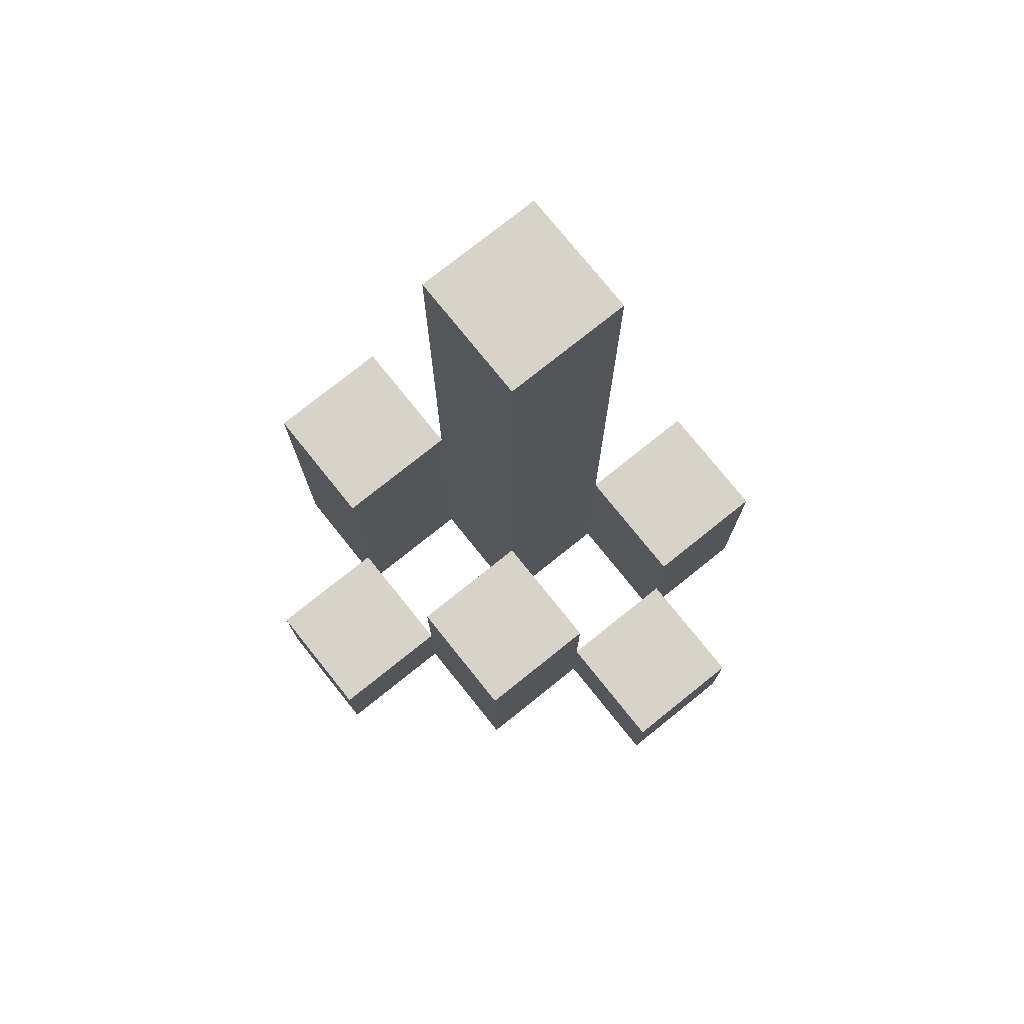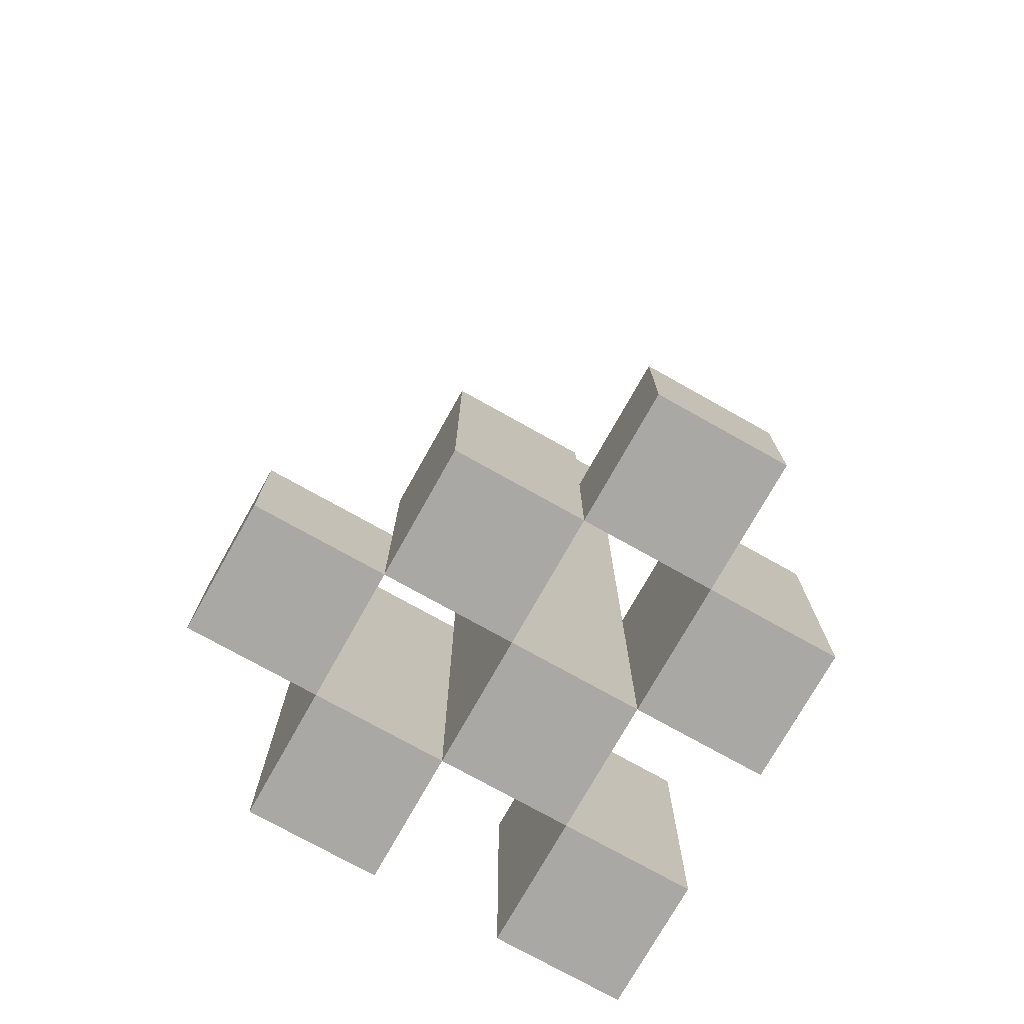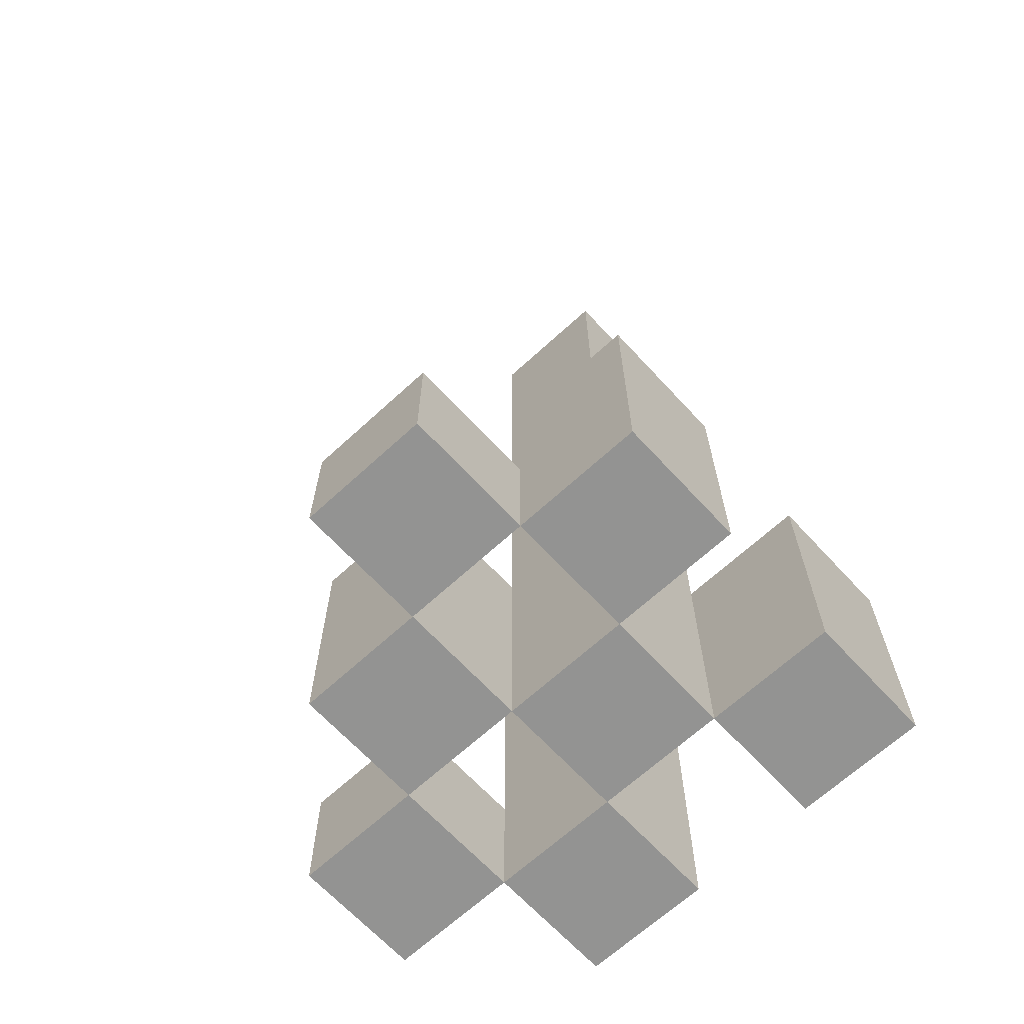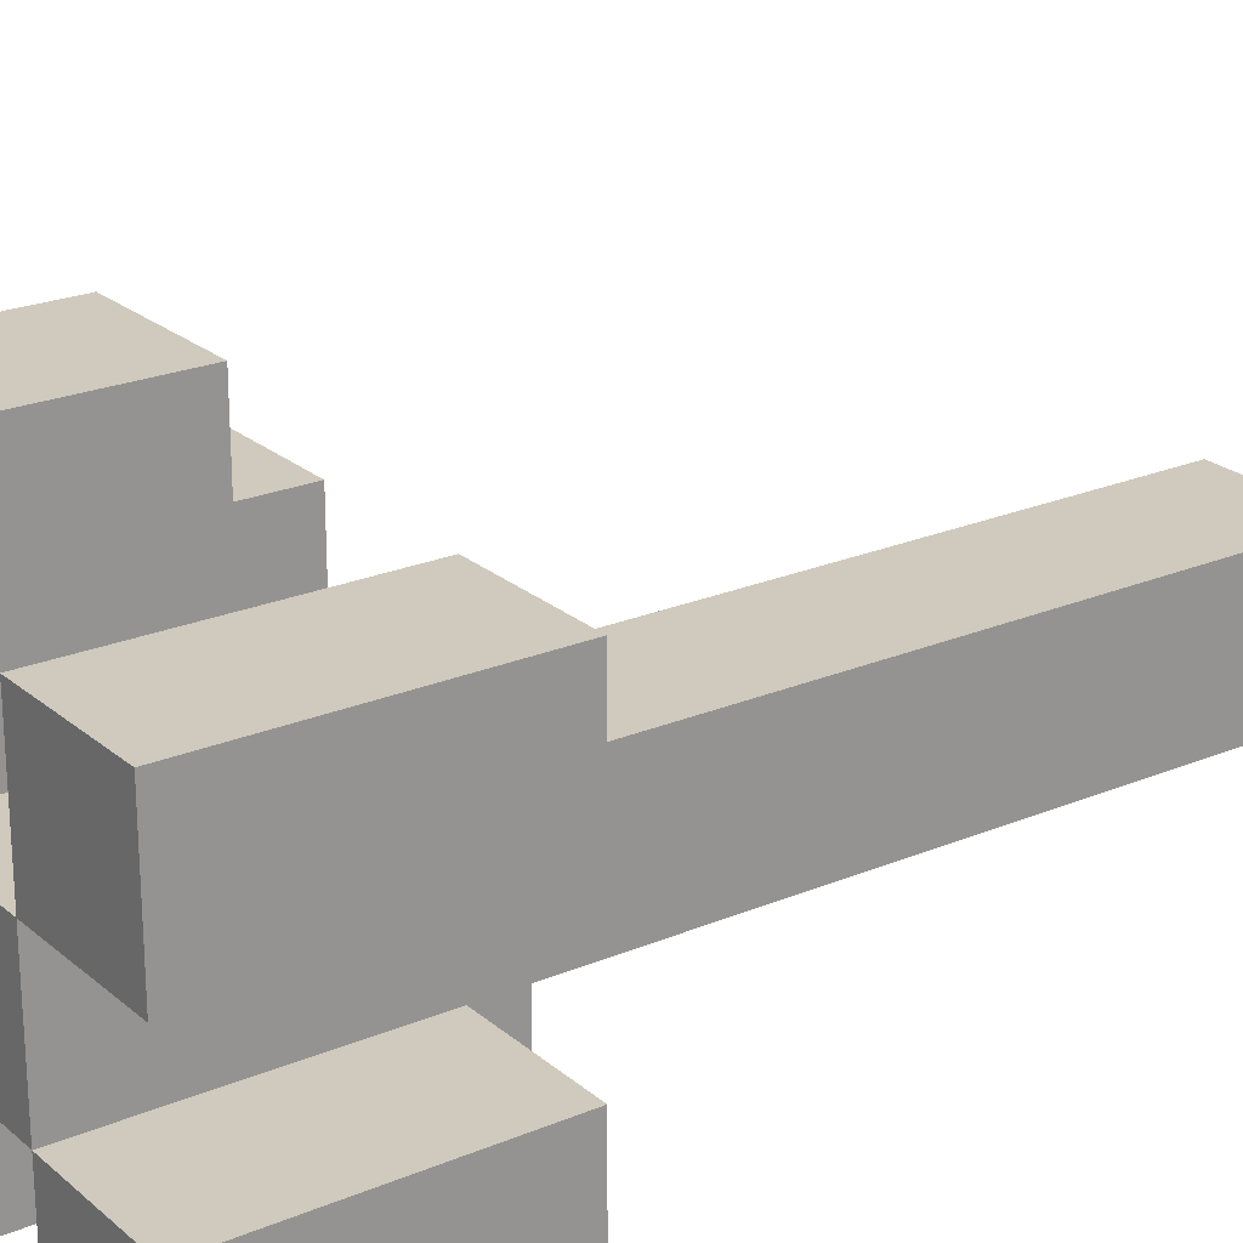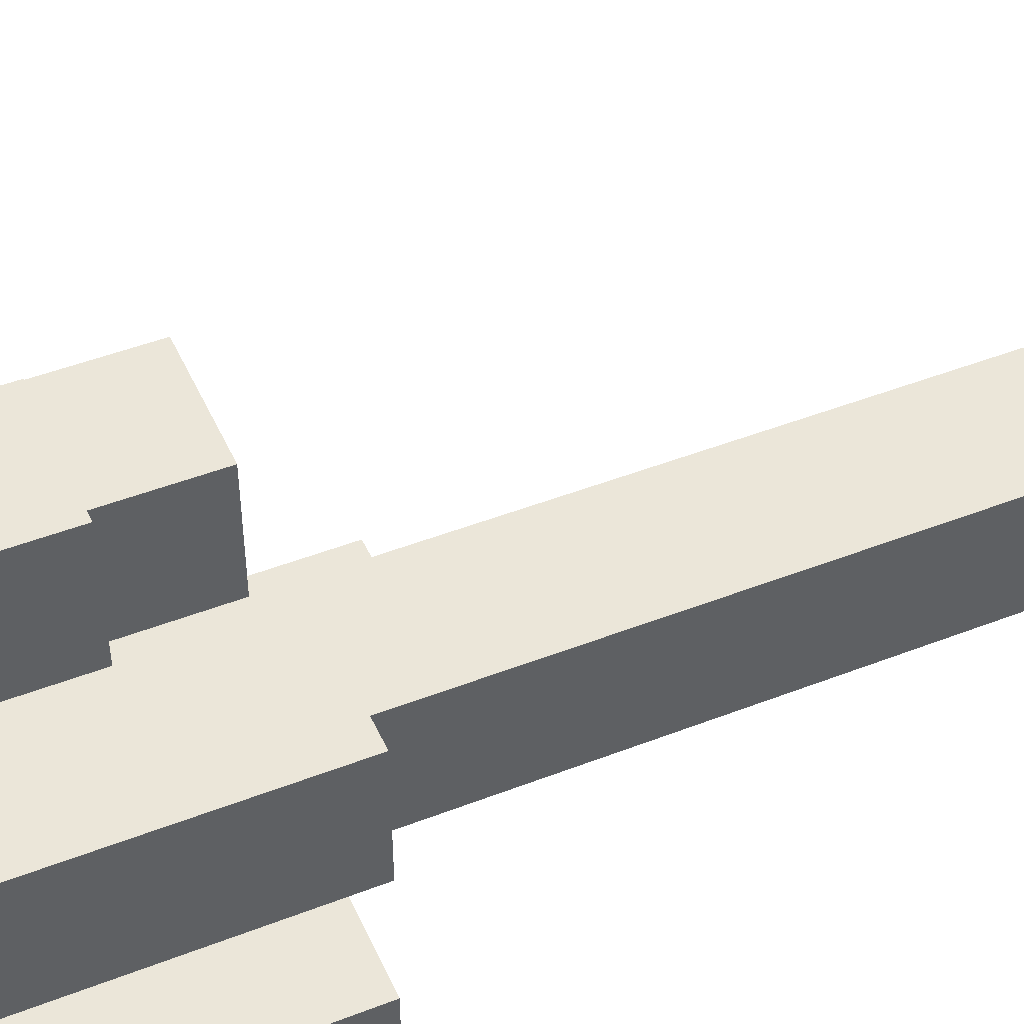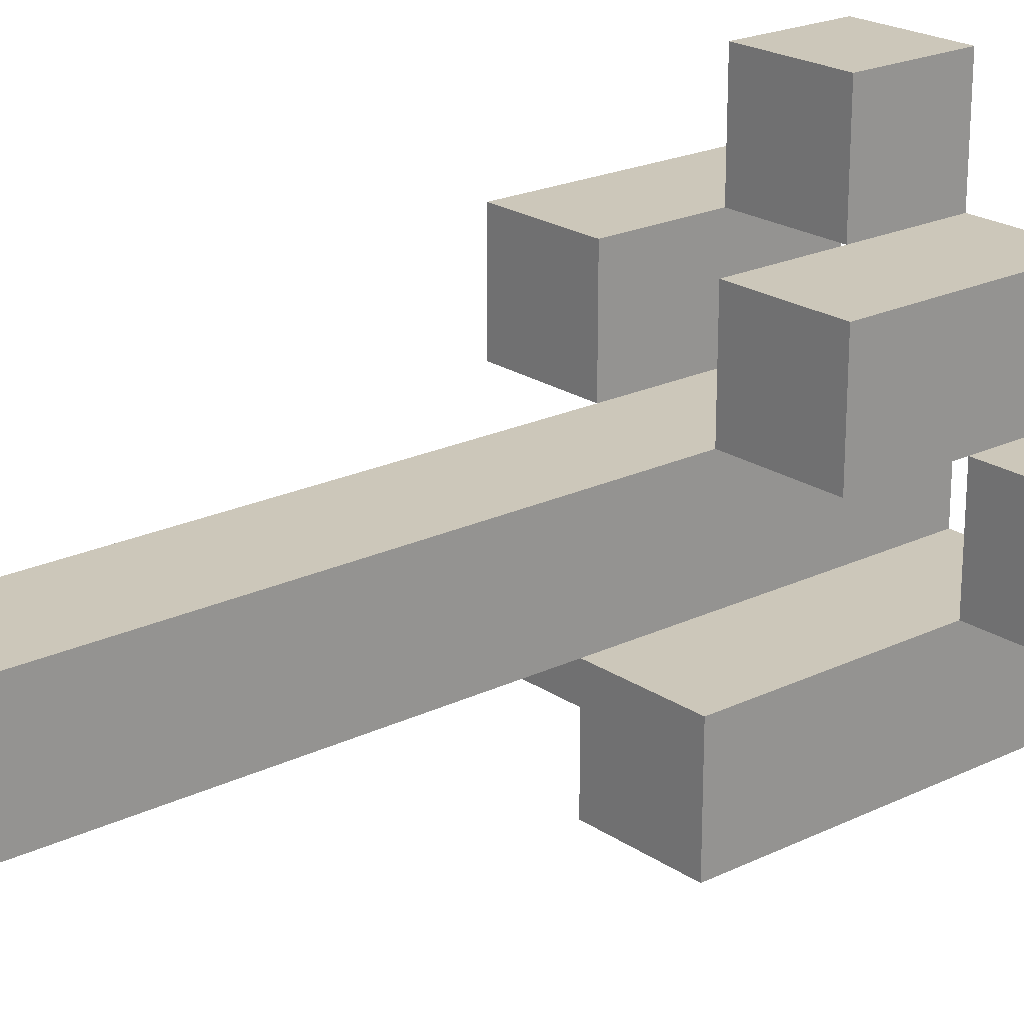
<metadata>
{"format":"obj","ext":"obj","renderer":"f3d","projection":"perspective","resolution":1024,"background":"white","views":[{"elev":76.3,"azim":-38.7,"up":"+Y"},{"elev":-75.1,"azim":-29.3,"up":"+Y"},{"elev":-66.6,"azim":42.7,"up":"+Y"},{"elev":22.9,"azim":54.4,"up":"+Z"},{"elev":47.1,"azim":66.3,"up":"+Z"},{"elev":21.5,"azim":-130.3,"up":"+Z"}]}
</metadata>
<code>
o
v 36.9 0.9 17.8
v 36.8 0.9 17.8
v 36.9 1 17.8
v 36.8 1 17.8
v 37 0.9 17.7
v 36.9 0.9 17.7
v 36.8 0.9 17.7
v 36.7 0.9 17.7
v 36.9 1 17.7
v 36.8 1 17.7
v 37 1.1 17.7
v 36.9 1.1 17.7
v 36.8 1.1 17.7
v 36.7 1.1 17.7
v 36.9 0.9 17.6
v 36.8 0.9 17.6
v 36.7 0.9 17.6
v 36.6 0.9 17.6
v 36.7 1 17.6
v 36.6 1 17.6
v 36.9 1.1 17.6
v 36.8 1.1 17.6
v 36.9 1.3 17.6
v 36.8 1.3 17.6
v 36.9 1.6 17.6
v 36.8 1.6 17.6
v 37 0.9 17.5
v 36.9 0.9 17.5
v 36.8 0.9 17.5
v 36.7 0.9 17.5
v 36.7 1 17.5
v 37 1.1 17.5
v 36.9 1.1 17.5
v 36.8 1.2 17.5
v 36.7 1.2 17.5
v 36.9 0.9 17.7
v 36.8 0.9 17.7
v 36.9 1 17.7
v 36.8 1 17.7
v 37 0.9 17.6
v 36.9 0.9 17.6
v 36.8 0.9 17.6
v 36.7 0.9 17.6
v 36.7 1 17.6
v 37 1.1 17.6
v 36.9 1.1 17.6
v 36.8 1.1 17.6
v 36.7 1.1 17.6
v 36.9 0.9 17.5
v 36.8 0.9 17.5
v 36.7 0.9 17.5
v 36.6 0.9 17.5
v 36.7 1 17.5
v 36.6 1 17.5
v 36.9 1.1 17.5
v 36.8 1.2 17.5
v 36.9 1.3 17.5
v 36.8 1.3 17.5
v 36.9 1.6 17.5
v 36.8 1.6 17.5
v 37 0.9 17.4
v 36.9 0.9 17.4
v 36.8 0.9 17.4
v 36.7 0.9 17.4
v 37 1.1 17.4
v 36.9 1.1 17.4
v 36.8 1.2 17.4
v 36.7 1.2 17.4
v 37 0.9 17.7
v 37 1.1 17.7
v 37 0.9 17.6
v 37 1.1 17.6
v 37 0.9 17.5
v 37 1.1 17.5
v 37 0.9 17.4
v 37 1.1 17.4
v 36.9 0.9 17.8
v 36.9 1 17.8
v 36.9 0.9 17.7
v 36.9 1 17.7
v 36.9 0.9 17.6
v 36.9 1.1 17.6
v 36.9 1.3 17.6
v 36.9 1.6 17.6
v 36.9 0.9 17.5
v 36.9 1.1 17.5
v 36.9 1.3 17.5
v 36.9 1.6 17.5
v 36.8 0.9 17.7
v 36.8 1 17.7
v 36.8 1.1 17.7
v 36.8 0.9 17.6
v 36.8 1.1 17.6
v 36.8 0.9 17.5
v 36.8 1.2 17.5
v 36.8 0.9 17.4
v 36.8 1.2 17.4
v 36.7 0.9 17.6
v 36.7 1 17.6
v 36.7 0.9 17.5
v 36.7 1 17.5
v 36.9 0.9 17.7
v 36.9 1 17.7
v 36.9 1.1 17.7
v 36.9 0.9 17.6
v 36.9 1.1 17.6
v 36.9 0.9 17.5
v 36.9 1.1 17.5
v 36.9 0.9 17.4
v 36.9 1.1 17.4
v 36.8 0.9 17.8
v 36.8 1 17.8
v 36.8 0.9 17.7
v 36.8 1 17.7
v 36.8 0.9 17.6
v 36.8 1.1 17.6
v 36.8 1.3 17.6
v 36.8 1.6 17.6
v 36.8 0.9 17.5
v 36.8 1.2 17.5
v 36.8 1.3 17.5
v 36.8 1.6 17.5
v 36.7 0.9 17.7
v 36.7 1.1 17.7
v 36.7 0.9 17.6
v 36.7 1 17.6
v 36.7 1.1 17.6
v 36.7 0.9 17.5
v 36.7 1 17.5
v 36.7 1.2 17.5
v 36.7 0.9 17.4
v 36.7 1.2 17.4
v 36.6 0.9 17.6
v 36.6 1 17.6
v 36.6 0.9 17.5
v 36.6 1 17.5
v 37 0.9 17.7
v 37 0.9 17.6
v 37 0.9 17.5
v 37 0.9 17.4
v 36.9 0.9 17.8
v 36.9 0.9 17.7
v 36.9 0.9 17.6
v 36.9 0.9 17.5
v 36.9 0.9 17.4
v 36.8 0.9 17.8
v 36.8 0.9 17.7
v 36.8 0.9 17.6
v 36.8 0.9 17.5
v 36.8 0.9 17.4
v 36.7 0.9 17.7
v 36.7 0.9 17.6
v 36.7 0.9 17.5
v 36.7 0.9 17.4
v 36.6 0.9 17.6
v 36.6 0.9 17.5
v 36.9 1 17.8
v 36.9 1 17.7
v 36.8 1 17.8
v 36.8 1 17.7
v 36.7 1 17.6
v 36.7 1 17.5
v 36.6 1 17.6
v 36.6 1 17.5
v 37 1.1 17.7
v 37 1.1 17.6
v 37 1.1 17.5
v 37 1.1 17.4
v 36.9 1.1 17.7
v 36.9 1.1 17.6
v 36.9 1.1 17.5
v 36.9 1.1 17.4
v 36.8 1.1 17.7
v 36.8 1.1 17.6
v 36.7 1.1 17.7
v 36.7 1.1 17.6
v 36.8 1.2 17.5
v 36.8 1.2 17.4
v 36.7 1.2 17.5
v 36.7 1.2 17.4
v 36.9 1.6 17.6
v 36.9 1.6 17.5
v 36.8 1.6 17.6
v 36.8 1.6 17.5
f 3 2 1
f 4 2 3
f 9 6 5
f 10 8 7
f 11 9 5
f 12 9 11
f 13 8 10
f 14 8 13
f 19 18 17
f 20 18 19
f 21 16 15
f 22 16 21
f 23 22 21
f 24 22 23
f 25 24 23
f 26 24 25
f 31 30 29
f 32 28 27
f 33 28 32
f 34 31 29
f 35 31 34
f 36 37 38
f 38 37 39
f 42 43 44
f 40 41 45
f 45 41 46
f 42 44 47
f 47 44 48
f 51 52 53
f 53 52 54
f 49 50 55
f 55 50 56
f 55 56 57
f 57 56 58
f 57 58 59
f 59 58 60
f 61 62 65
f 65 62 66
f 63 64 67
f 67 64 68
f 71 70 69
f 72 70 71
f 75 74 73
f 76 74 75
f 79 78 77
f 80 78 79
f 85 82 81
f 85 83 82
f 86 83 85
f 87 84 83
f 87 83 86
f 88 84 87
f 92 90 89
f 92 91 90
f 93 91 92
f 96 95 94
f 97 95 96
f 100 99 98
f 101 99 100
f 102 103 105
f 103 104 105
f 105 104 106
f 107 108 109
f 109 108 110
f 111 112 113
f 113 112 114
f 115 116 119
f 116 117 119
f 119 117 120
f 117 118 121
f 120 117 121
f 121 118 122
f 123 124 125
f 125 124 126
f 126 124 127
f 128 129 131
f 129 130 131
f 131 130 132
f 133 134 135
f 135 134 136
f 142 138 137
f 143 138 142
f 144 140 139
f 145 140 144
f 146 142 141
f 147 142 146
f 148 144 143
f 149 144 148
f 151 148 147
f 152 148 151
f 153 150 149
f 154 150 153
f 155 153 152
f 156 153 155
f 157 158 159
f 159 158 160
f 161 162 163
f 163 162 164
f 165 166 169
f 169 166 170
f 167 168 171
f 171 168 172
f 173 174 175
f 175 174 176
f 177 178 179
f 179 178 180
f 181 182 183
f 183 182 184

</code>
